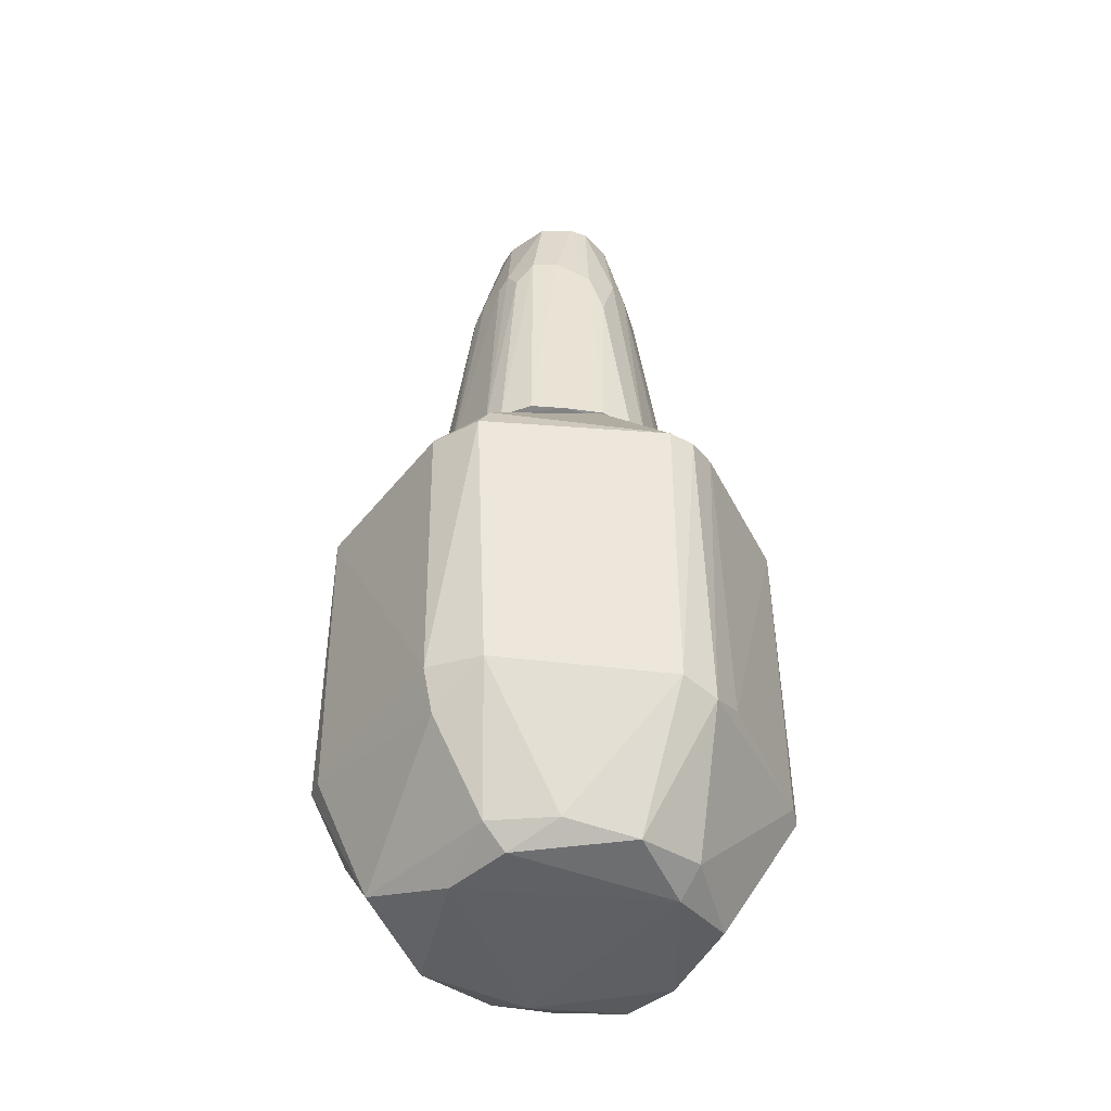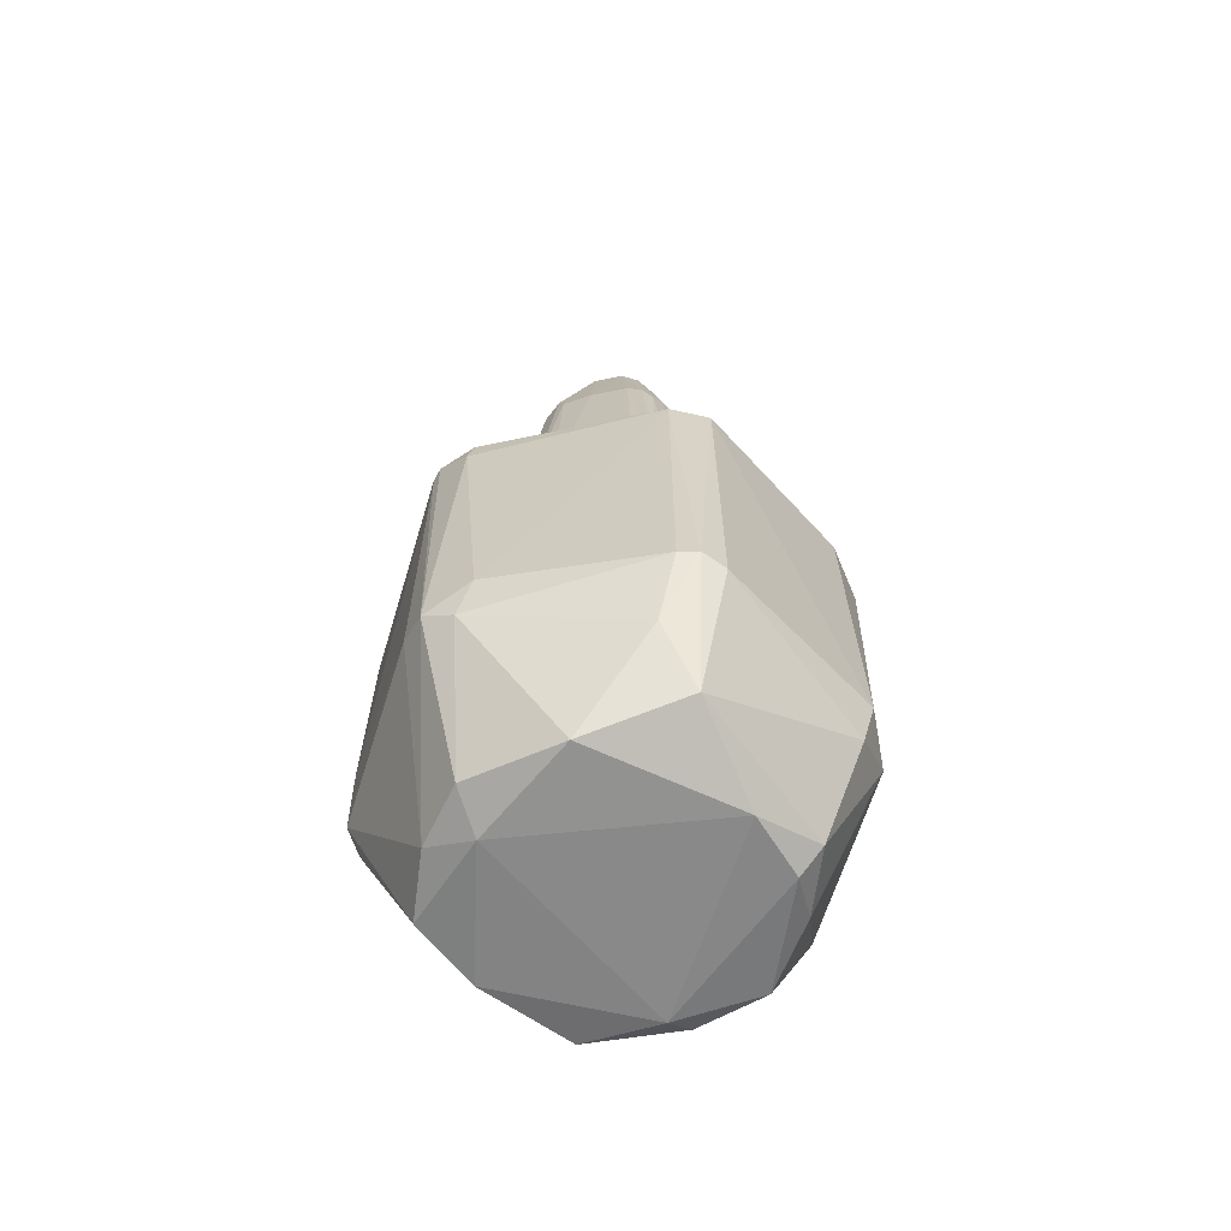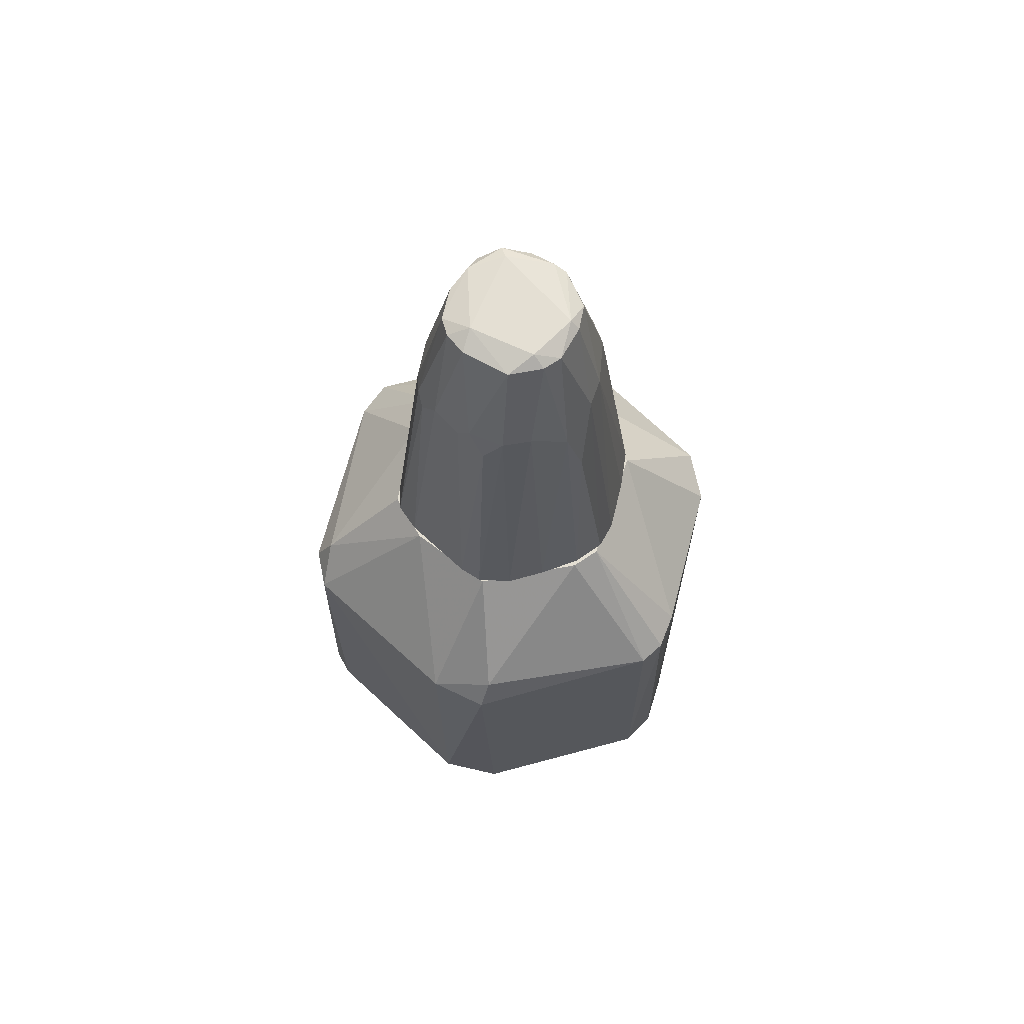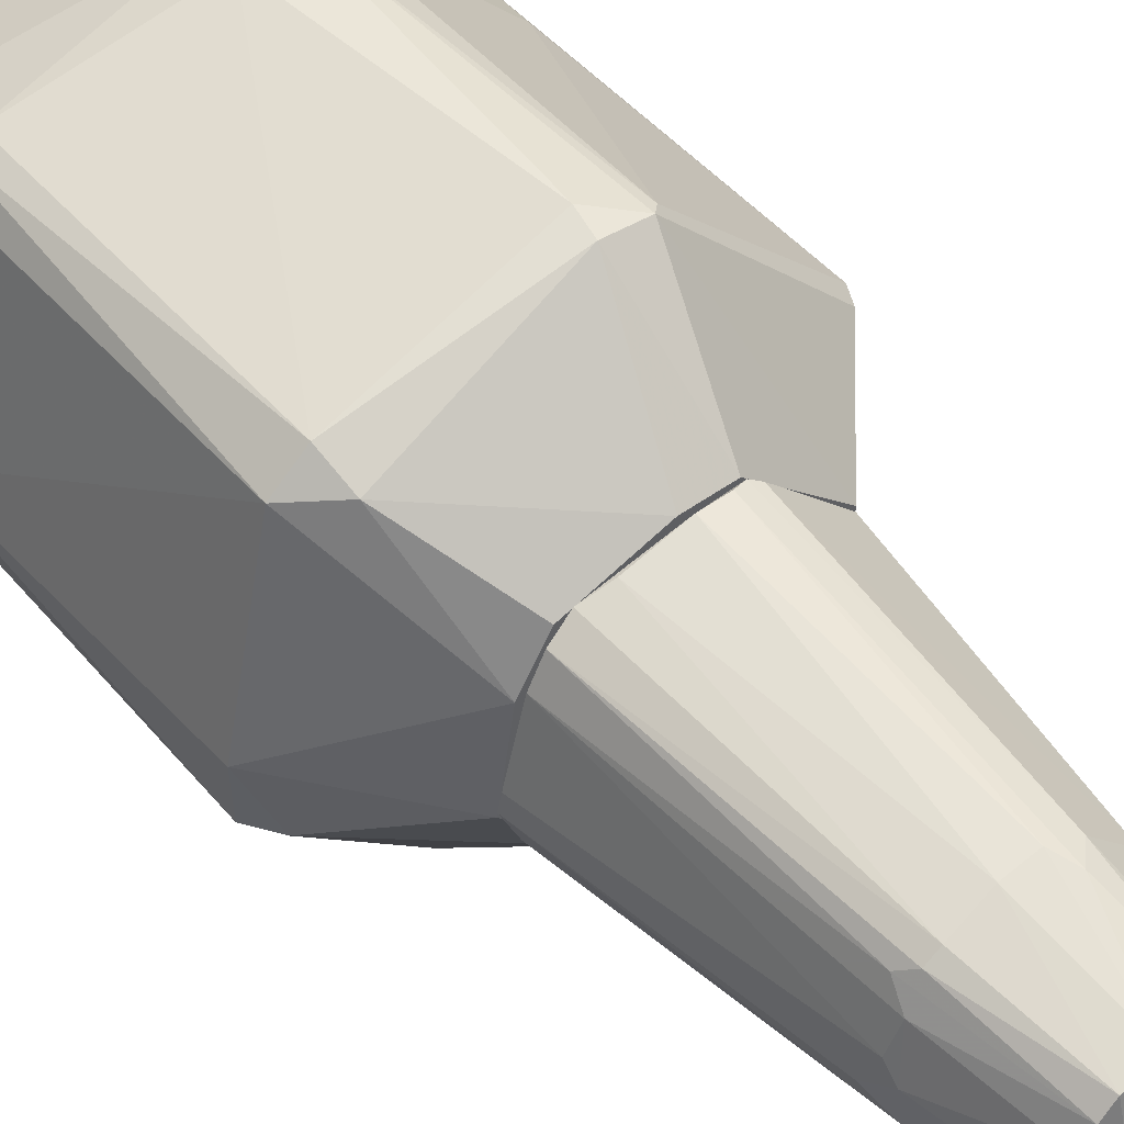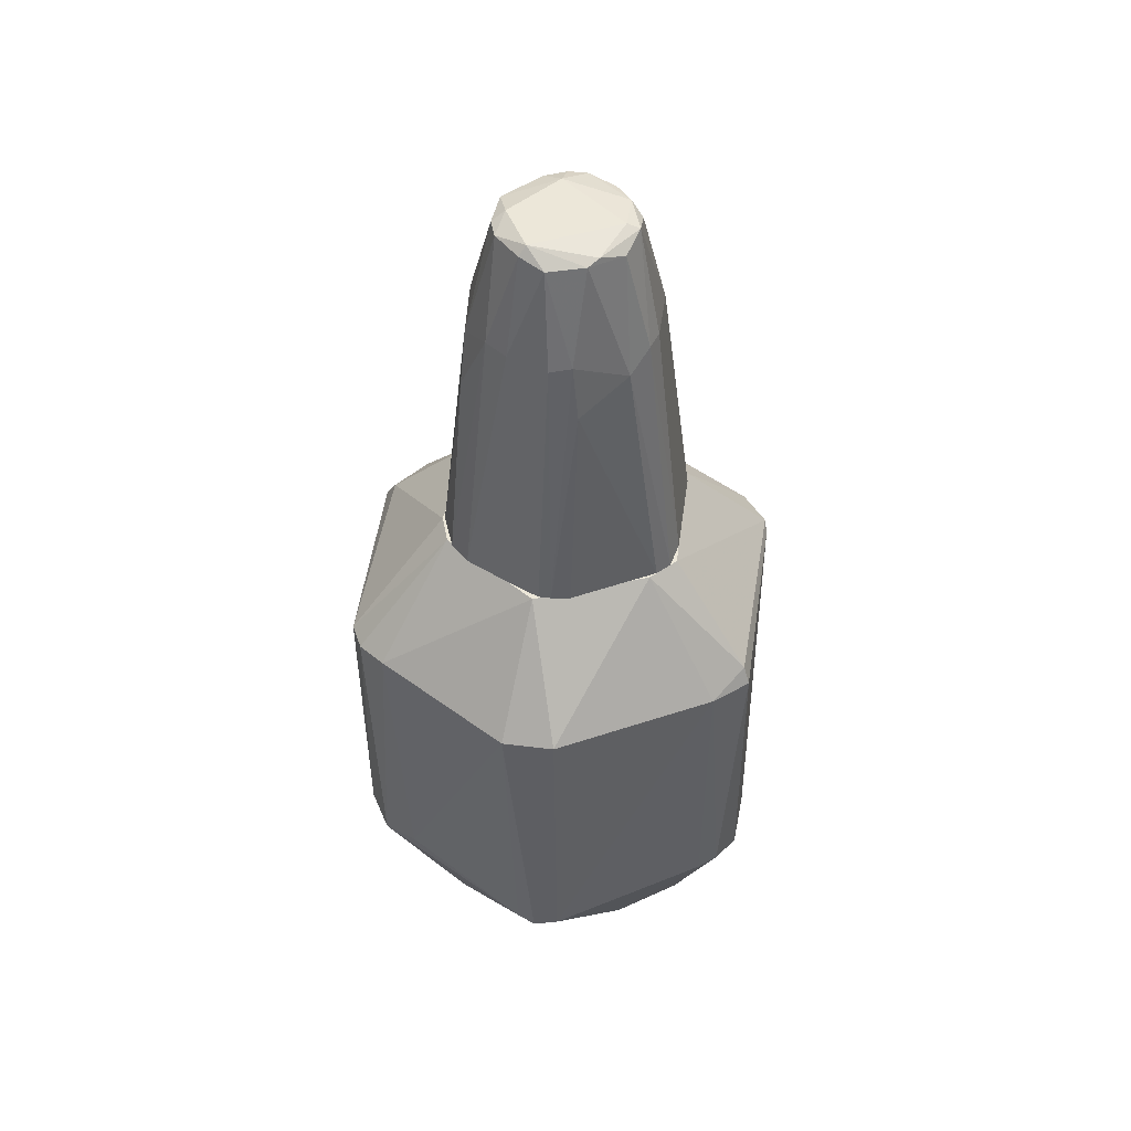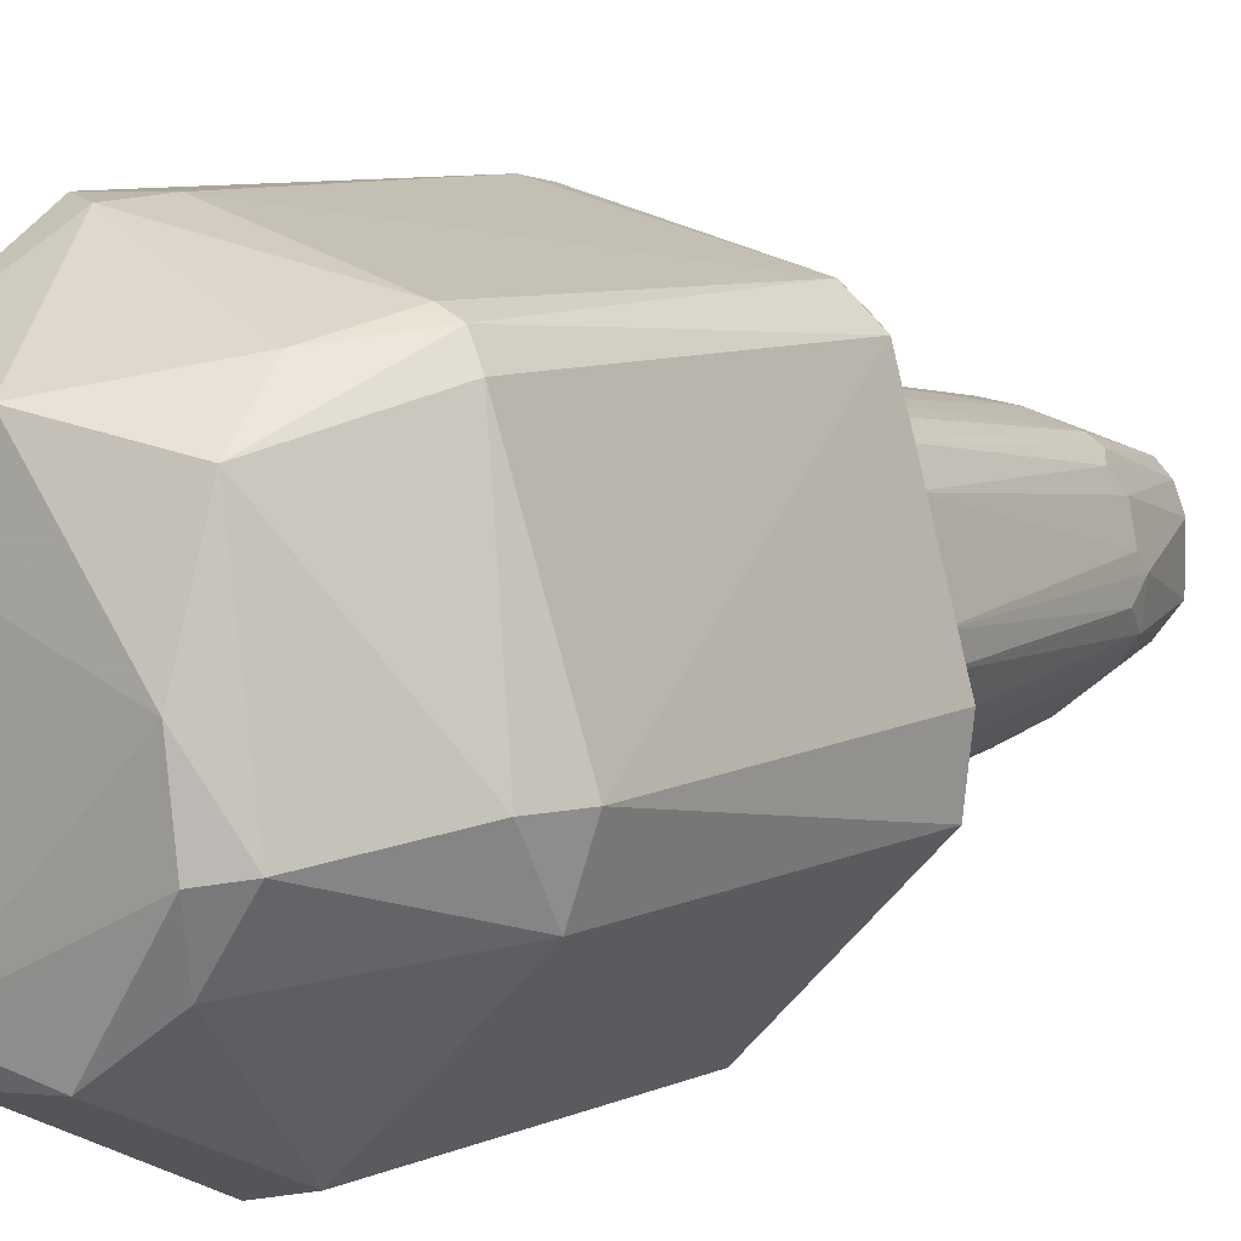
<metadata>
{"format":"obj","ext":"obj","renderer":"f3d","projection":"perspective","resolution":1024,"background":"white","views":[{"elev":-42.7,"azim":129.8,"up":"+Y"},{"elev":-63.1,"azim":27.4,"up":"+Y"},{"elev":66.8,"azim":119.1,"up":"+Y"},{"elev":48.6,"azim":141.0,"up":"+Z"},{"elev":49.7,"azim":-127.3,"up":"+Y"},{"elev":6.7,"azim":36.5,"up":"+Z"}]}
</metadata>
<code>
o convex_0
v 0.4032 -0.6873 -0.06213
v -0.4291 -0.6208 0.07926
v -0.4207 -0.6292 0.03764
v 0.06191 0.1865 -0.2369
v -0.0628 -0.02163 0.4204
v 0.07861 -0.6458 -0.4284
v 0.06191 -0.9122 0.2624
v -0.3292 -0.02998 -0.2785
v 0.3366 -0.04655 0.2873
v 0.4115 -0.03821 -0.1538
v -0.1877 -0.9039 -0.2286
v -0.4124 -0.004941 0.1208
v -0.1211 -0.629 0.4205
v 0.3117 -0.6292 0.3206
v 0.1035 -0.03821 -0.4284
v 0.1619 0.1865 0.1874
v 0.2534 -0.9122 -0.1037
v -0.3126 -0.6458 -0.3201
v -0.246 0.1865 0.07918
v -0.3043 -0.8955 0.07918
v 0.3949 -0.6125 -0.1704
v 0.1202 -0.8955 -0.2869
v 0.2534 -0.8623 0.2207
v -0.2543 -0.03821 -0.3452
v -0.1377 -0.02163 0.4122
v -0.4124 -0.6375 0.1458
v 0.1535 -0.629 -0.4118
v 0.2367 0.1865 -0.06213
v -0.1544 0.1865 -0.1953
v 0.4282 -0.6041 -0.06213
v -0.0795 0.1865 0.2373
v 0.4199 -0.02998 -0.04551
v 0.2784 -0.04655 0.3373
v -0.1294 -0.8872 0.2624
v -0.02957 -0.5875 0.4204
v -0.4291 -0.03832 0.1208
v 0.1535 -0.03821 -0.4118
v -0.2709 -0.9122 -0.05382
v 0.3366 -0.6374 0.279
v -0.03787 -0.9206 -0.2453
v -0.02126 -0.8788 -0.3035
v -0.3376 -0.6457 -0.2786
v -0.4207 -0.03832 0.03764
v 0.245 -0.9206 0.02925
v -0.1377 -0.9206 0.1791
v -0.3875 -0.5376 0.1791
v 0.03699 -0.02998 -0.42
v 0.2118 0.1865 0.1042
v -0.246 0.1865 0.01264
v 0.3782 0.01164 -0.1538
v -0.2293 -0.8872 0.1874
v 0.2284 -0.754 0.304
v 0.3034 -0.8706 -0.09544
v -0.1711 -0.6125 0.3872
v -0.0628 -0.6624 0.4121
v -0.004555 -0.6125 -0.4117
v -0.1544 -0.03821 0.4038
v 0.2284 -0.8706 -0.2037
v -0.07111 -0.07159 0.4288
v 0.2784 -0.6292 0.3373
v 0.27 0.01998 0.304
v 0.1118 0.1865 -0.2119
v -0.2792 -0.6375 -0.3368
v 0.00367 0.1865 0.2373
f 61 16 64
f 16 4 19
f 2 3 20
f 18 8 24
f 19 12 25
f 2 20 26
f 6 15 27
f 10 21 27
f 22 6 27
f 4 16 28
f 19 4 29
f 24 8 29
f 1 21 30
f 21 10 30
f 16 19 31
f 25 5 31
f 19 25 31
f 9 30 32
f 30 10 32
f 14 9 33
f 2 26 36
f 15 4 37
f 27 15 37
f 10 27 37
f 20 3 38
f 9 14 39
f 23 1 39
f 14 23 39
f 30 9 39
f 1 30 39
f 22 17 40
f 38 11 40
f 11 18 41
f 6 22 41
f 40 11 41
f 22 40 41
f 8 18 42
f 18 11 42
f 11 38 42
f 38 3 42
f 3 2 43
f 2 36 43
f 36 12 43
f 42 3 43
f 8 42 43
f 23 7 44
f 40 17 44
f 40 44 45
f 7 34 45
f 20 38 45
f 38 40 45
f 44 7 45
f 36 26 46
f 4 15 47
f 15 6 47
f 29 4 47
f 24 29 47
f 28 16 48
f 32 28 48
f 9 32 48
f 12 19 49
f 19 29 49
f 29 8 49
f 8 43 49
f 43 12 49
f 32 10 50
f 28 32 50
f 10 37 50
f 26 20 51
f 34 13 51
f 45 34 51
f 20 45 51
f 23 14 52
f 7 23 52
f 21 1 53
f 1 23 53
f 44 17 53
f 23 44 53
f 46 26 54
f 26 51 54
f 51 13 54
f 34 7 55
f 13 34 55
f 35 13 55
f 7 52 55
f 47 6 56
f 24 47 56
f 13 25 57
f 25 12 57
f 12 36 57
f 36 46 57
f 54 13 57
f 46 54 57
f 17 22 58
f 27 21 58
f 22 27 58
f 21 53 58
f 53 17 58
f 5 25 59
f 25 13 59
f 33 5 59
f 13 35 59
f 35 33 59
f 14 33 60
f 33 35 60
f 52 14 60
f 35 55 60
f 55 52 60
f 33 9 61
f 5 33 61
f 9 48 61
f 48 16 61
f 4 28 62
f 37 4 62
f 28 50 62
f 50 37 62
f 18 24 63
f 41 18 63
f 6 41 63
f 56 6 63
f 24 56 63
f 31 5 64
f 16 31 64
f 5 61 64
o convex_1
v 0.1785 0.6693 -0.03722
v -0.246 0.1865 0.02929
v -0.246 0.1865 0.06259
v -0.1211 0.9106 -0.02054
v -0.0046 0.1865 -0.237
v 0.1368 0.1865 0.1958
v -0.04619 0.7276 0.1709
v 0.2368 0.1866 -0.05384
v 0.07025 0.9024 -0.1038
v 0.07025 0.9024 0.1043
v -0.1627 0.1949 -0.187
v -0.08782 0.1865 0.2291
v -0.1211 0.7108 -0.1288
v 0.1036 0.1949 -0.212
v -0.1045 0.9106 0.07922
v 0.1452 0.6693 0.1126
v 0.003717 0.7108 -0.1704
v 0.2035 0.1949 0.1209
v -0.1544 0.7026 0.08758
v 0.1285 0.7192 -0.1121
v -0.02955 0.9191 -0.1038
v -0.1627 0.611 -0.09546
v 0.02867 0.6859 0.1709
v 0.1119 0.9024 0.03765
v -0.01292 0.1949 0.2375
v -0.1794 0.6693 0.004398
v 0.06194 0.5777 -0.187
v 0.2118 0.1949 -0.1121
v -0.2293 0.2033 0.09589
v -0.196 0.1865 -0.1371
v 0.1702 0.6943 0.02098
v -0.04619 0.7108 -0.162
v -0.0795 0.6943 0.1625
v 0.1036 0.6943 0.1458
v 0.1119 0.9024 -0.0538
v 0.1785 0.1949 0.1708
v -0.03787 0.9106 0.1126
v 0.2368 0.1949 -0.01223
v -0.0795 0.894 -0.1038
v -0.1711 0.7026 0.05428
v 0.07025 0.9191 0.04597
v 0.1618 0.7192 -0.07052
v -0.1045 0.1949 0.2208
v 0.0453 0.1865 -0.237
v -0.1461 0.7192 -0.09546
v 0.03699 0.9024 -0.1204
v 0.07862 0.6776 -0.162
v -0.02955 0.9024 -0.1204
v -0.09618 0.1949 -0.212
v 0.01204 0.9024 0.1209
v -0.08782 0.9191 0.06259
v 0.08694 0.1949 0.2125
v -0.1295 0.894 0.02929
v -0.1211 0.9024 -0.04553
v 0.06194 0.9191 -0.07878
v 0.1618 0.1949 -0.1621
v 0.1702 0.7192 -0.003916
v -0.06287 0.1949 0.2375
v -0.02955 0.6859 0.1791
v -0.1794 0.1949 -0.1704
v 0.1285 0.6943 0.1292
v 0.1535 0.7026 0.07922
v -0.07118 0.894 0.1125
v 0.09525 0.9024 0.07927
f 126 88 128
f 67 66 69
f 67 69 70
f 67 70 76
f 70 72 82
f 76 70 89
f 66 67 90
f 86 66 90
f 69 66 94
f 75 69 94
f 66 86 94
f 75 77 96
f 81 69 96
f 76 71 97
f 79 83 97
f 74 87 98
f 84 73 99
f 70 82 100
f 82 80 100
f 98 70 100
f 72 65 102
f 82 72 102
f 95 82 102
f 96 77 103
f 83 79 104
f 90 67 104
f 67 93 104
f 93 83 104
f 88 99 105
f 101 74 105
f 65 72 106
f 72 92 106
f 92 84 106
f 84 99 106
f 67 76 107
f 93 67 107
f 83 93 107
f 76 97 107
f 97 83 107
f 70 69 108
f 72 70 108
f 69 81 108
f 91 78 108
f 81 91 108
f 86 90 109
f 103 77 109
f 73 84 111
f 78 91 111
f 91 81 111
f 110 73 111
f 81 110 111
f 81 96 112
f 103 85 112
f 96 103 112
f 85 110 112
f 110 81 112
f 69 75 113
f 96 69 113
f 75 96 113
f 87 74 114
f 101 71 114
f 74 101 114
f 68 79 115
f 85 68 115
f 79 101 115
f 105 85 115
f 101 105 115
f 89 70 116
f 87 89 116
f 70 98 116
f 98 87 116
f 79 68 117
f 104 79 117
f 90 104 117
f 68 85 118
f 85 103 118
f 109 90 118
f 103 109 118
f 117 68 118
f 90 117 118
f 99 73 119
f 85 105 119
f 105 99 119
f 73 110 119
f 110 85 119
f 92 72 120
f 84 92 120
f 72 108 120
f 108 78 120
f 111 84 120
f 78 111 120
f 99 88 121
f 102 65 121
f 95 102 121
f 65 106 121
f 106 99 121
f 71 76 122
f 76 89 122
f 122 89 123
f 89 87 123
f 114 71 123
f 87 114 123
f 71 122 123
f 77 75 124
f 75 94 124
f 94 86 124
f 109 77 124
f 86 109 124
f 74 98 125
f 100 80 125
f 98 100 125
f 80 82 126
f 82 95 126
f 121 88 126
f 95 121 126
f 97 71 127
f 79 97 127
f 71 101 127
f 101 79 127
f 105 74 128
f 88 105 128
f 125 80 128
f 74 125 128
f 80 126 128

</code>
